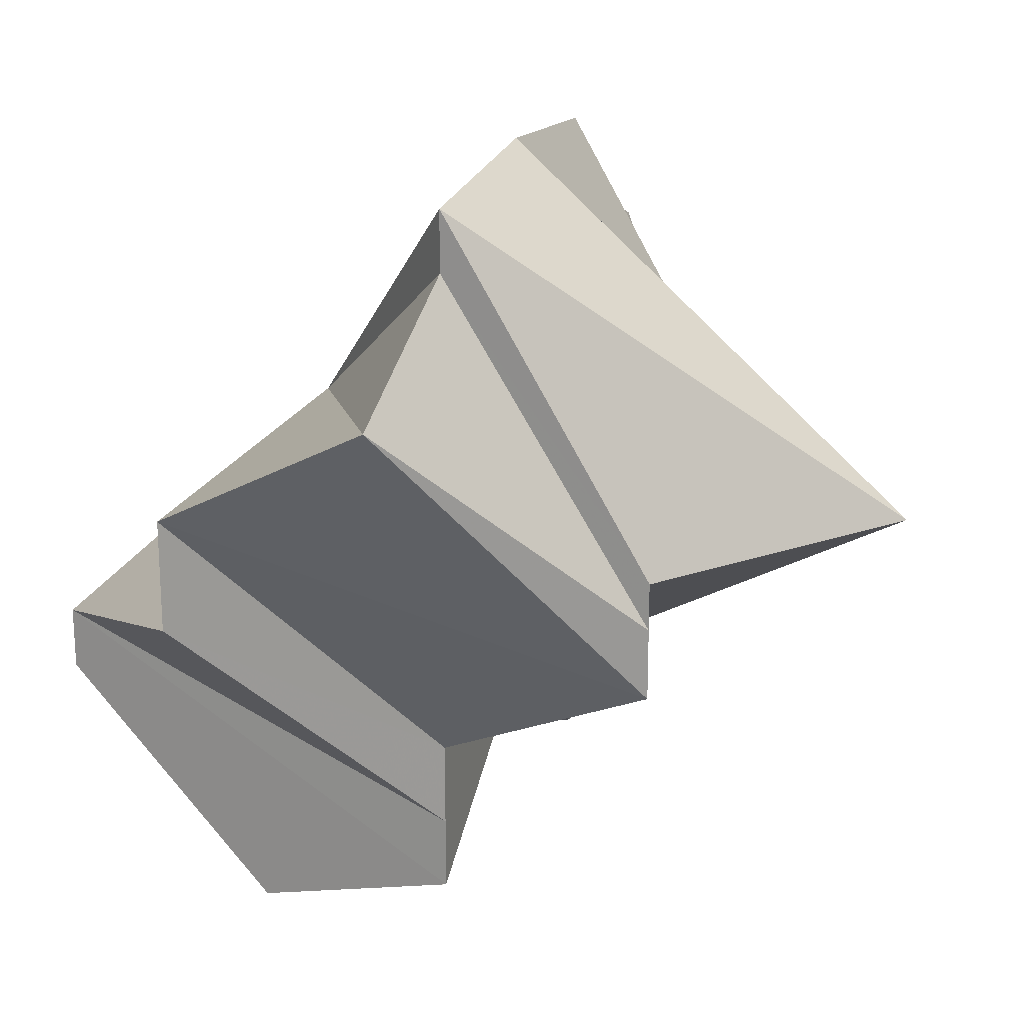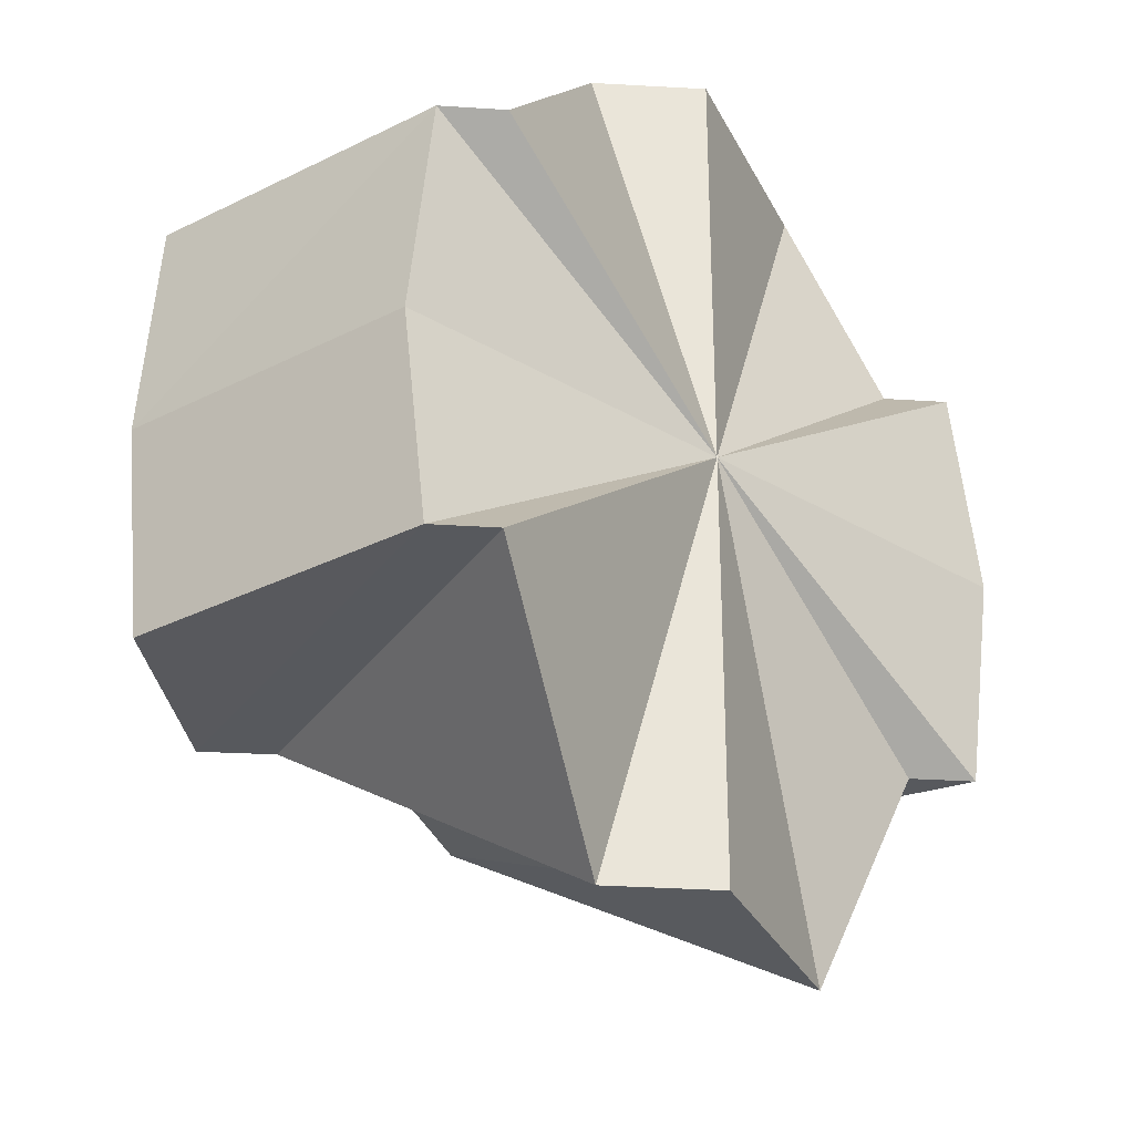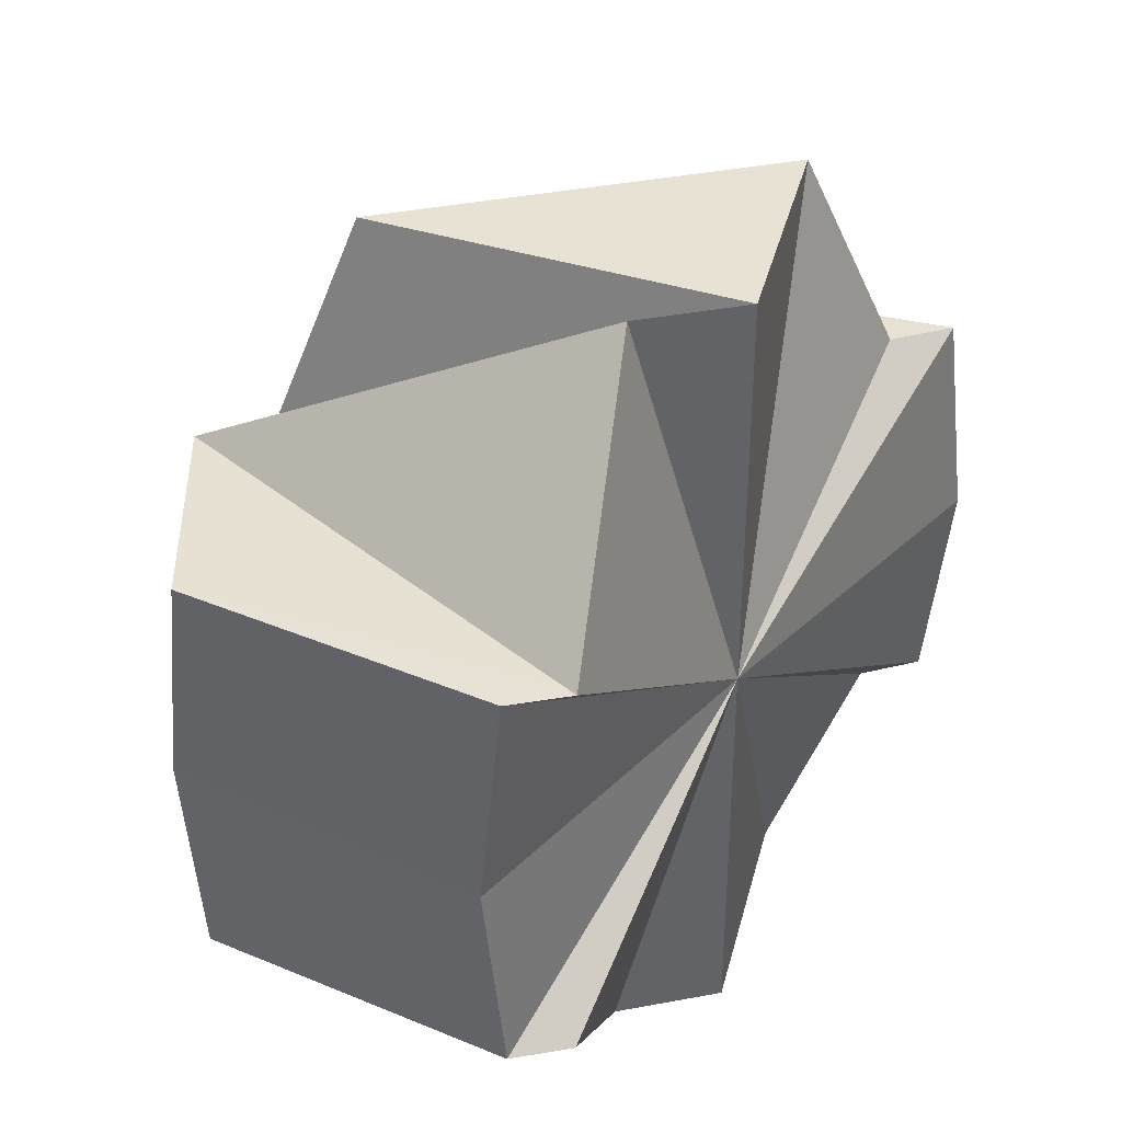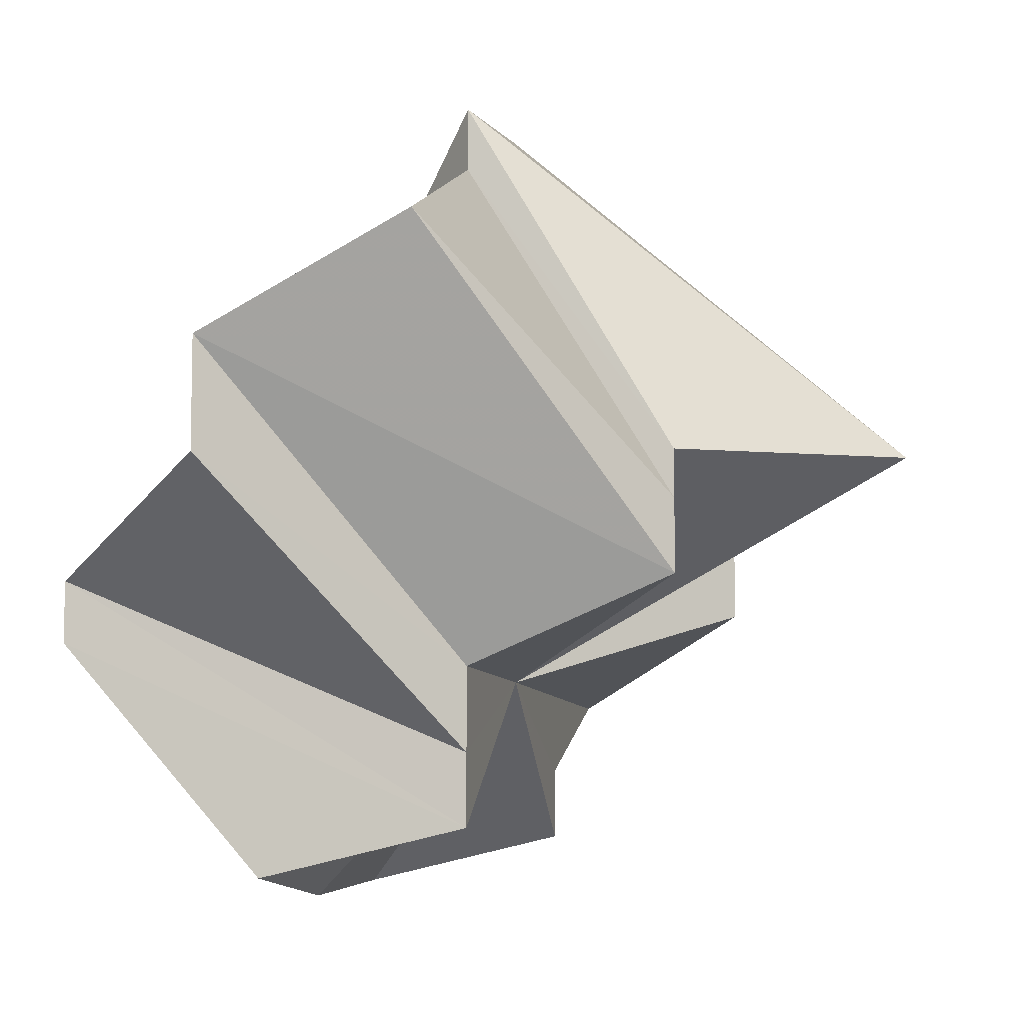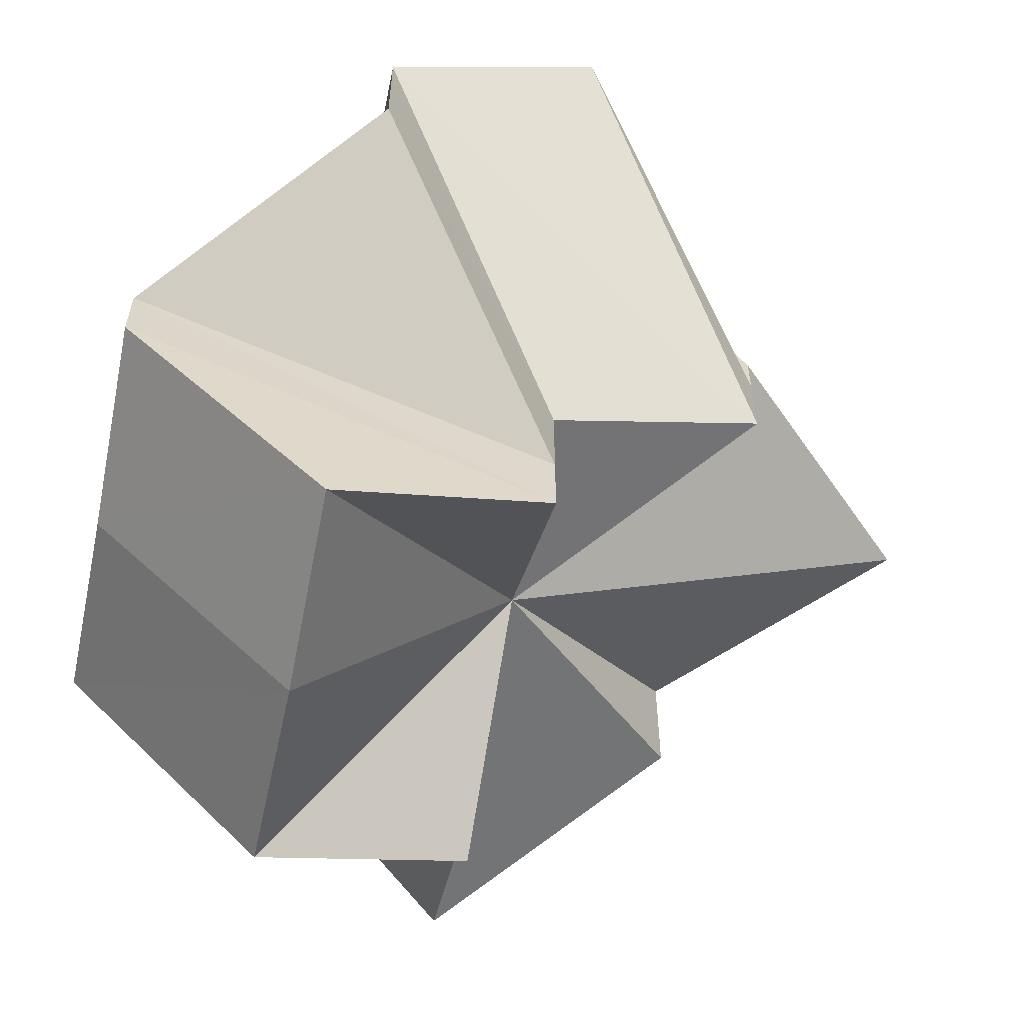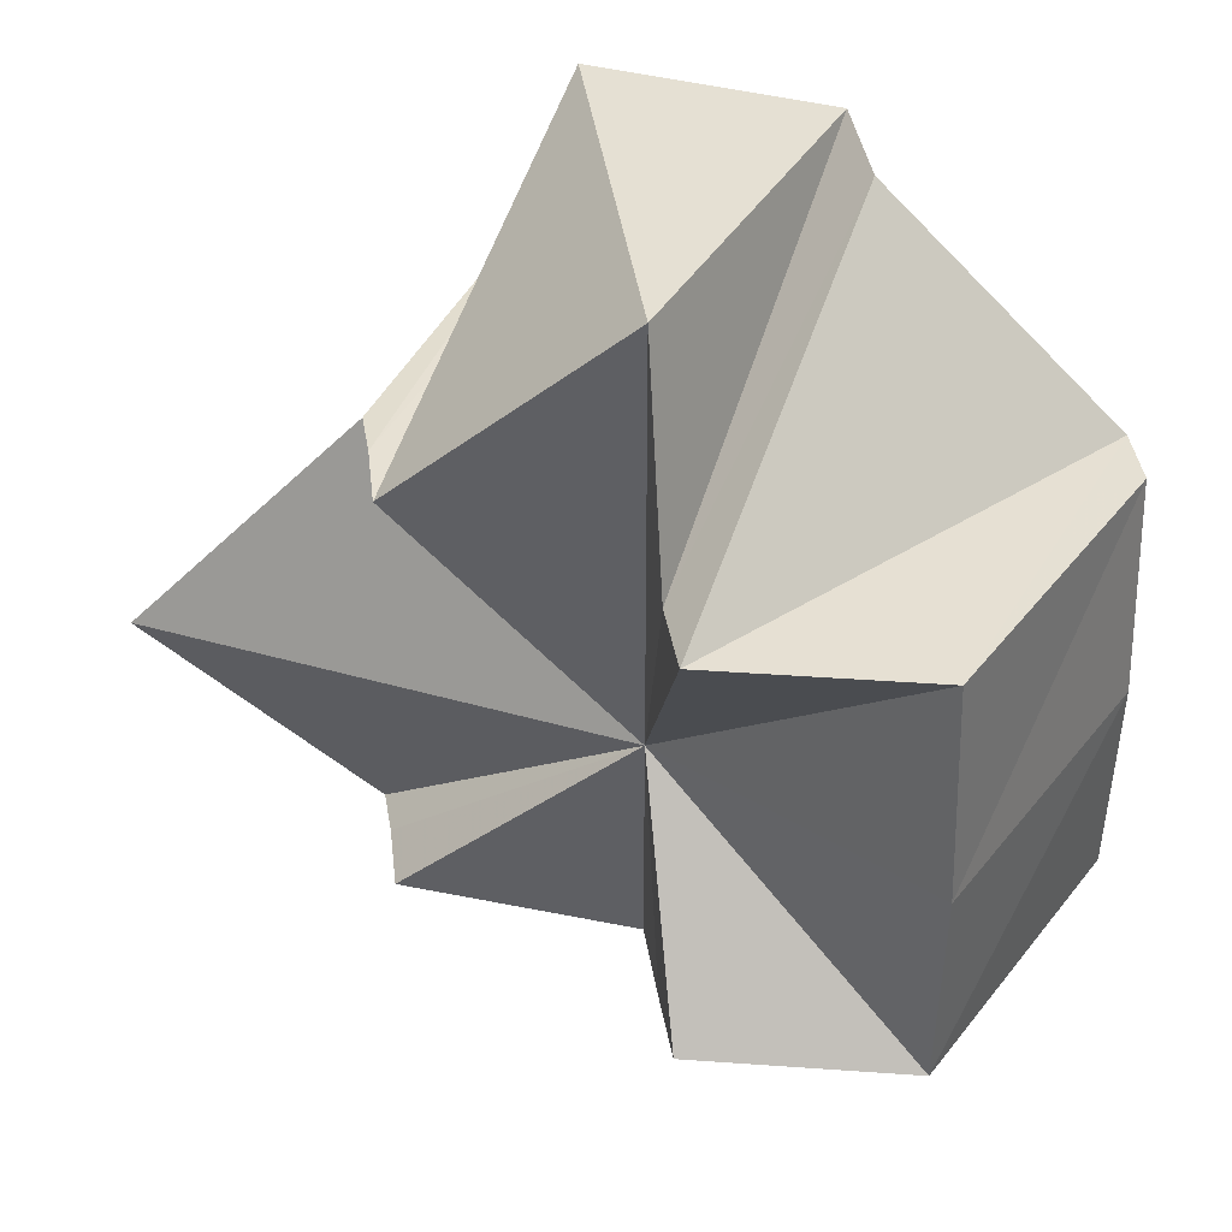
<metadata>
{"format":"obj","ext":"obj","renderer":"f3d","projection":"perspective","resolution":1024,"background":"white","views":[{"elev":20.9,"azim":18.9,"up":"+Z"},{"elev":-30.0,"azim":-95.0,"up":"+Y"},{"elev":39.4,"azim":-103.5,"up":"+Y"},{"elev":-8.2,"azim":12.9,"up":"+Z"},{"elev":-59.5,"azim":-11.7,"up":"+Z"},{"elev":38.3,"azim":171.9,"up":"+Y"}]}
</metadata>
<code>
o 31569
v 2160 1870 14.08
v 2160 1870 14.08
v 2160 1870 14.06
v 2160 1870 14.08
v 2160 1870 14.06
v 2160 1870 14.06
v 2160 1870 14.05
v 2160 1870 14.06
v 2160 1870 14.06
v 2160 1870 14.08
v 2160 1870 14.06
v 2160 1870 14.08
v 2160 1870 14.06
v 2160 1870 14.08
v 2160 1870 14.06
v 2160 1870 14.07
v 2160 1870 14.06
v 2160 1870 14.05
v 2160 1870 14.05
v 2160 1870 14.05
v 2160 1870 14.08
v 2160 1870 14.08
v 2160 1870 14.08
v 2160 1870 14.06
v 2160 1870 14.06
v 2160 1870 14.06
v 2160 1870 14.05
v 2160 1870 14.06
v 2160 1870 14.06
v 2160 1870 14.07
v 2160 1870 14.08
v 2160 1870 14.07
v 2160 1870 14.05
v 2160 1870 14.05
v 2160 1870 14.06
v 2160 1870 14.06
v 2160 1870 14.06
v 2160 1870 14.08
v 2160 1870 14.07
v 2160 1870 14.07
v 2160 1870 14.06
v 2160 1870 14.06
v 2160 1870 14.06
v 2160 1870 14.05
v 2160 1870 14.04
v 2160 1870 14.06
v 2160 1870 14.06
v 2160 1870 14.04
v 2160 1870 14.04
v 2160 1870 14.04
v 2160 1870 14.06
v 2160 1870 14.04
v 2160 1870 14.08
v 2160 1870 14.08
v 2160 1870 14.06
v 2160 1870 14.06
v 2160 1870 14.07
v 2160 1870 14.06
v 2160 1870 14.08
v 2160 1870 14.07
v 2160 1870 14.06
v 2160 1870 14.07
v 2160 1870 14.06
v 2160 1870 14.06
v 2160 1870 14.05
v 2160 1870 14.07
v 2160 1870 14.06
v 2160 1870 14.05
v 2160 1870 14.06
v 2160 1870 14.06
v 2160 1870 14.05
v 2160 1870 14.04
v 2160 1870 14.05
v 2160 1870 14.06
v 2160 1870 14.05
v 2160 1870 14.04
v 2160 1870 14.05
v 2160 1870 14.04
v 2160 1870 14.04
v 2160 1870 14.05
v 2160 1870 14.05
v 2160 1870 14.05
v 2160 1870 14.05
v 2160 1870 14.06
v 2160 1870 14.06
v 2160 1870 14.06
v 2160 1870 14.07
v 2160 1870 14.05
v 2160 1870 14.06
v 2160 1870 14.04
v 2160 1870 14.05
v 2160 1870 14.06
v 2160 1870 14.07
v 2160 1870 14.07
v 2160 1870 14.08
v 2160 1870 14.07
v 2160 1870 14.06
v 2160 1870 14.05
v 2160 1870 14.04
v 2160 1870 14.08
v 2160 1870 14.06
v 2160 1870 14.06
f 1 2 3
f 4 1 5
f 3 6 7
f 8 9 7
f 10 9 11
f 12 11 13
f 12 14 15
f 12 16 14
f 17 8 18
f 19 20 18
f 21 16 22
f 23 16 21
f 24 25 18
f 26 24 27
f 28 29 27
f 30 16 31
f 32 16 30
f 32 33 34
f 35 16 32
f 36 16 35
f 37 16 36
f 38 16 39
f 39 16 40
f 40 16 41
f 41 16 42
f 42 16 43
f 43 44 45
f 46 16 44
f 44 16 47
f 44 47 48
f 44 49 50
f 51 52 49
f 53 16 54
f 53 54 55
f 53 55 3
f 54 56 6
f 57 58 56
f 59 60 61
f 60 62 63
f 62 64 65
f 66 65 63
f 63 65 18
f 67 68 65
f 65 68 18
f 64 69 68
f 69 70 71
f 70 72 73
f 74 73 75
f 76 77 18
f 78 76 18
f 79 78 18
f 80 79 18
f 81 80 18
f 82 83 18
f 84 83 82
f 85 86 82
f 86 87 88
f 89 85 90
f 91 92 18
f 93 92 91
f 94 95 92
f 96 94 91
f 97 98 99
f 100 101 102

</code>
